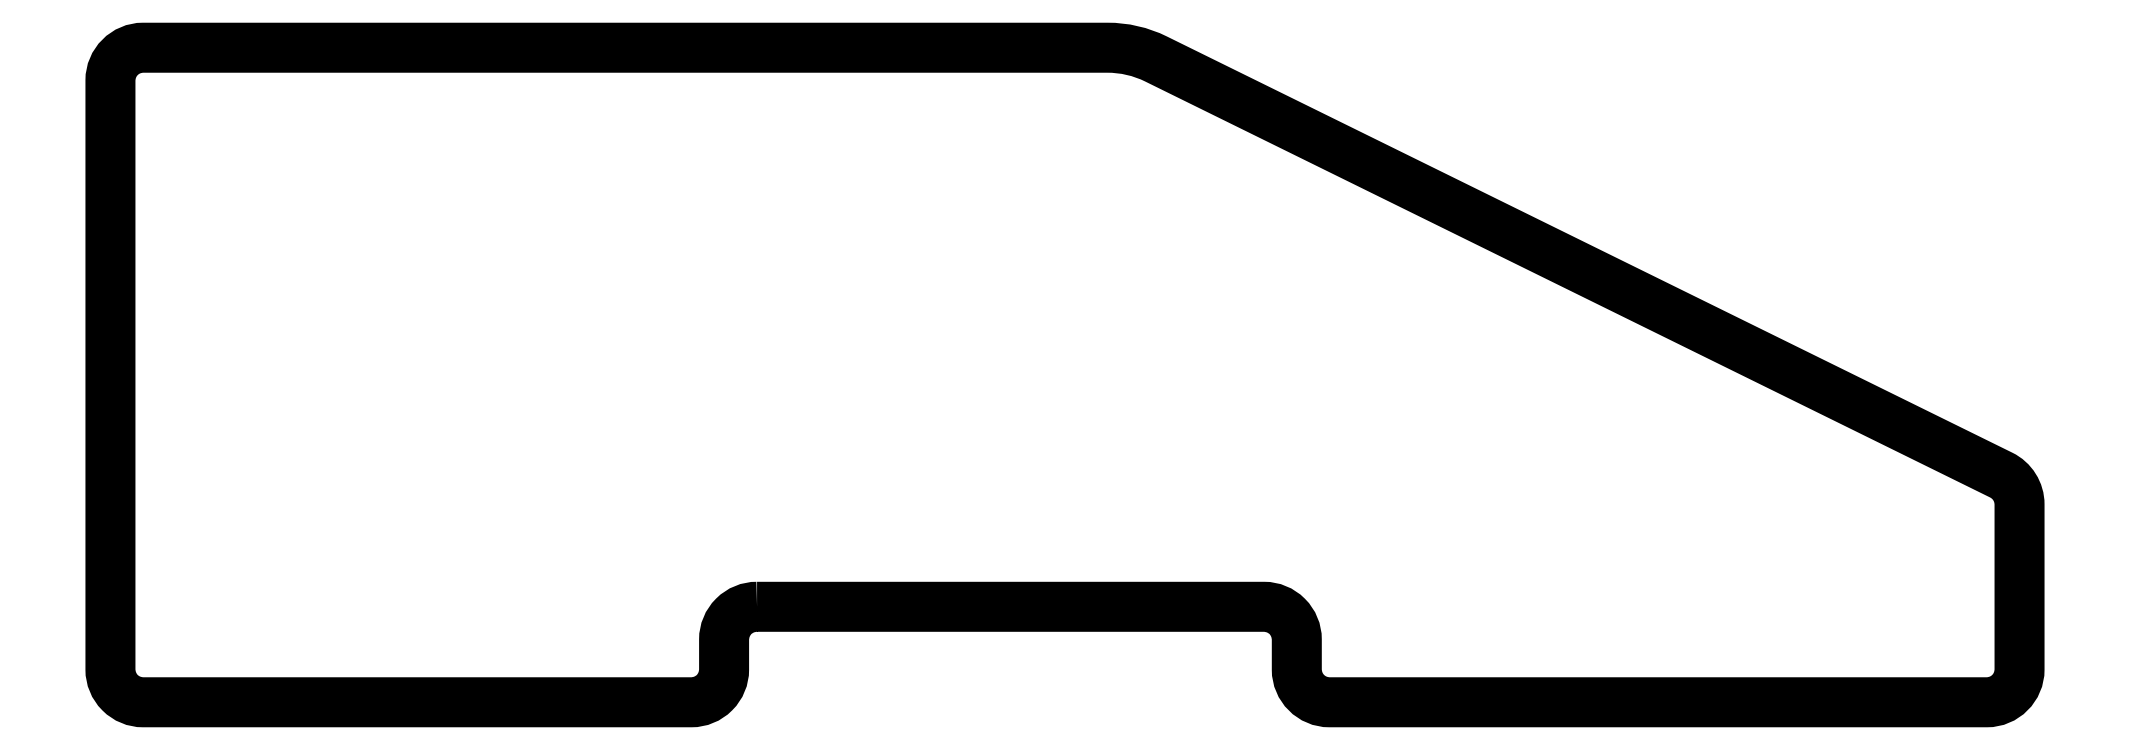
<metadata>
{"format":"dxf","ext":"dxf","renderer":"ezdxf+matplotlib","layout":"modelspace","background":"white","min_lineweight":24,"dpi":150}
</metadata>
<code>
0
SECTION
2
ENTITIES
0
LWPOLYLINE
8
0
90
18
70
1
43
0
10
5254
20
4051
42
0.4163
10
5246
20
4043
10
5246
20
4036
42
-0.4142
10
5238
20
4028
10
5111
20
4028
42
-0.4142
10
5103
20
4036
10
5103
20
4173
42
-0.4142
10
5111
20
4181
10
5335
20
4181
42
-0.116
10
5347
20
4178
10
5543
20
4081
42
-0.287
10
5548
20
4075
10
5548
20
4036
42
-0.4142
10
5540
20
4028
10
5387
20
4028
42
-0.4142
10
5379
20
4036
10
5379
20
4043
42
0.4142
10
5372
20
4051
0
ENDSEC
0
EOF

</code>
